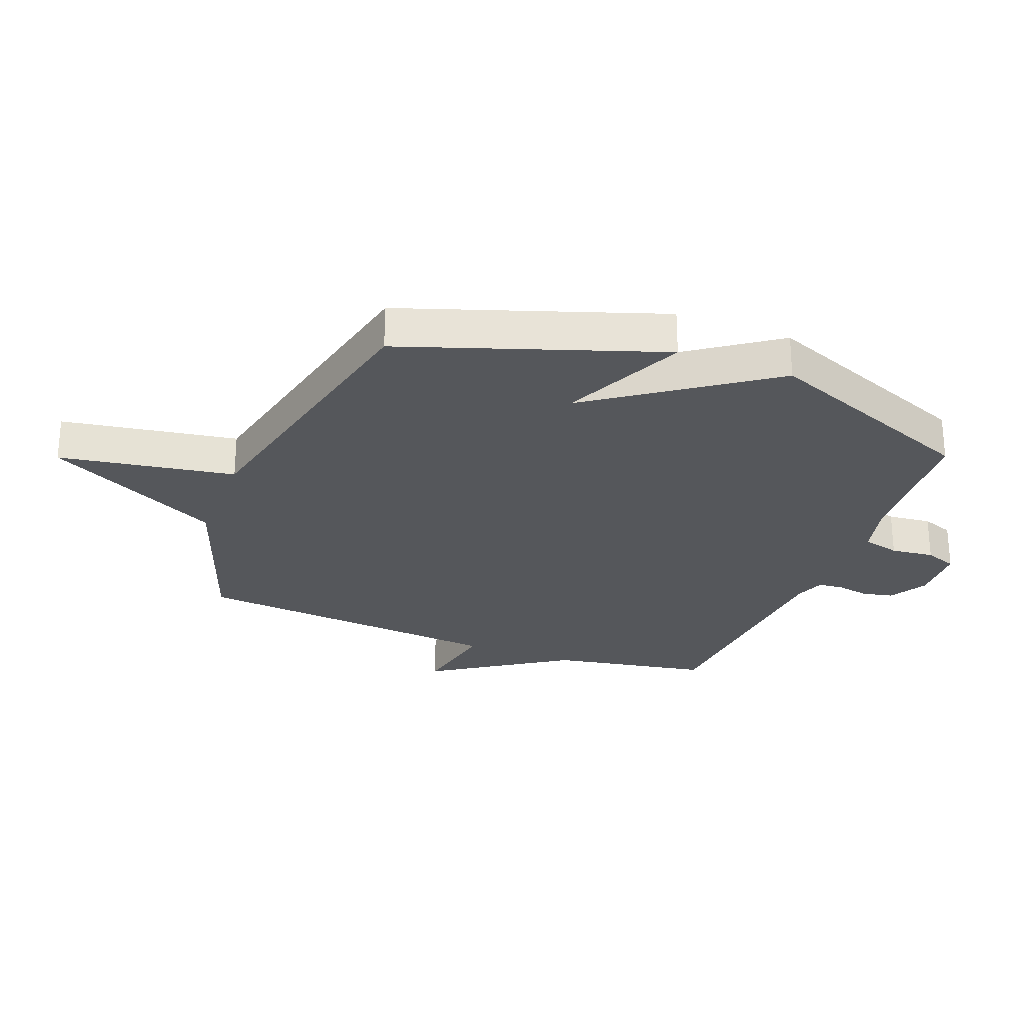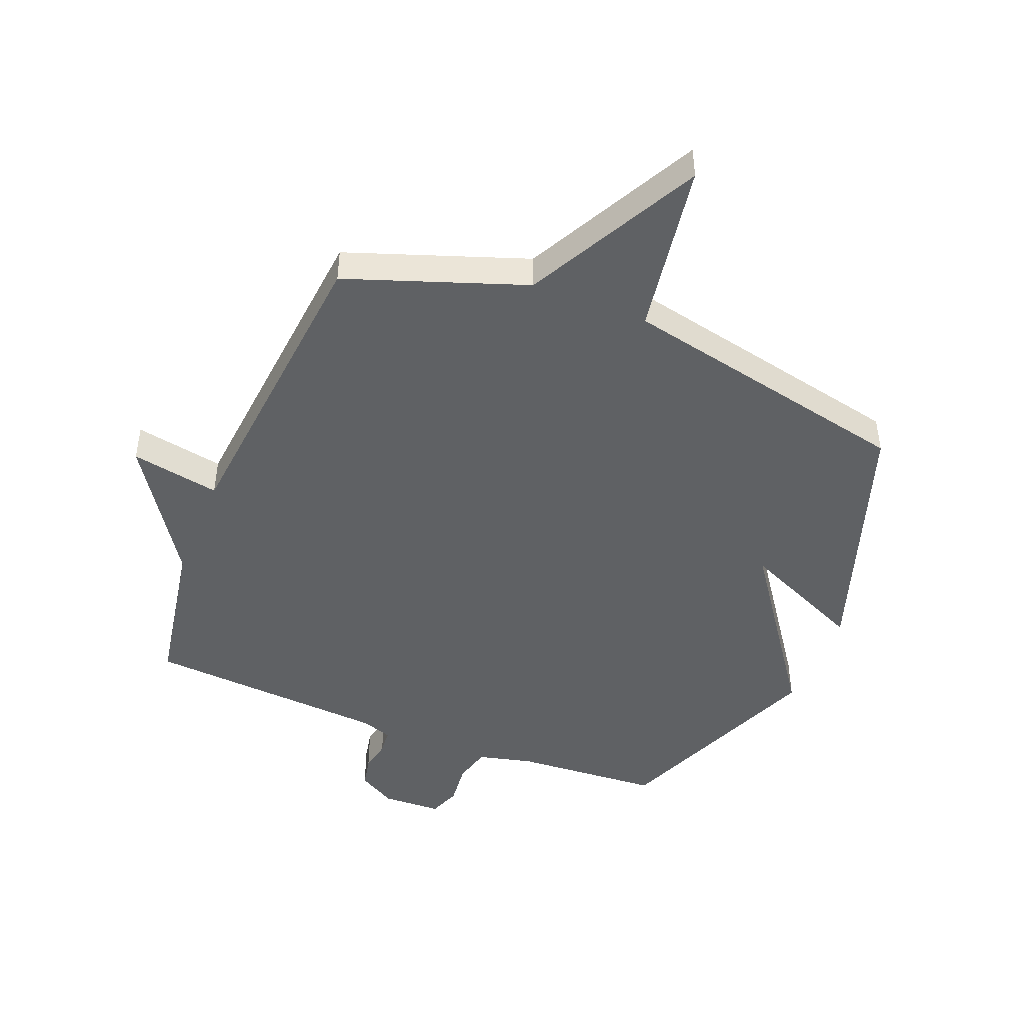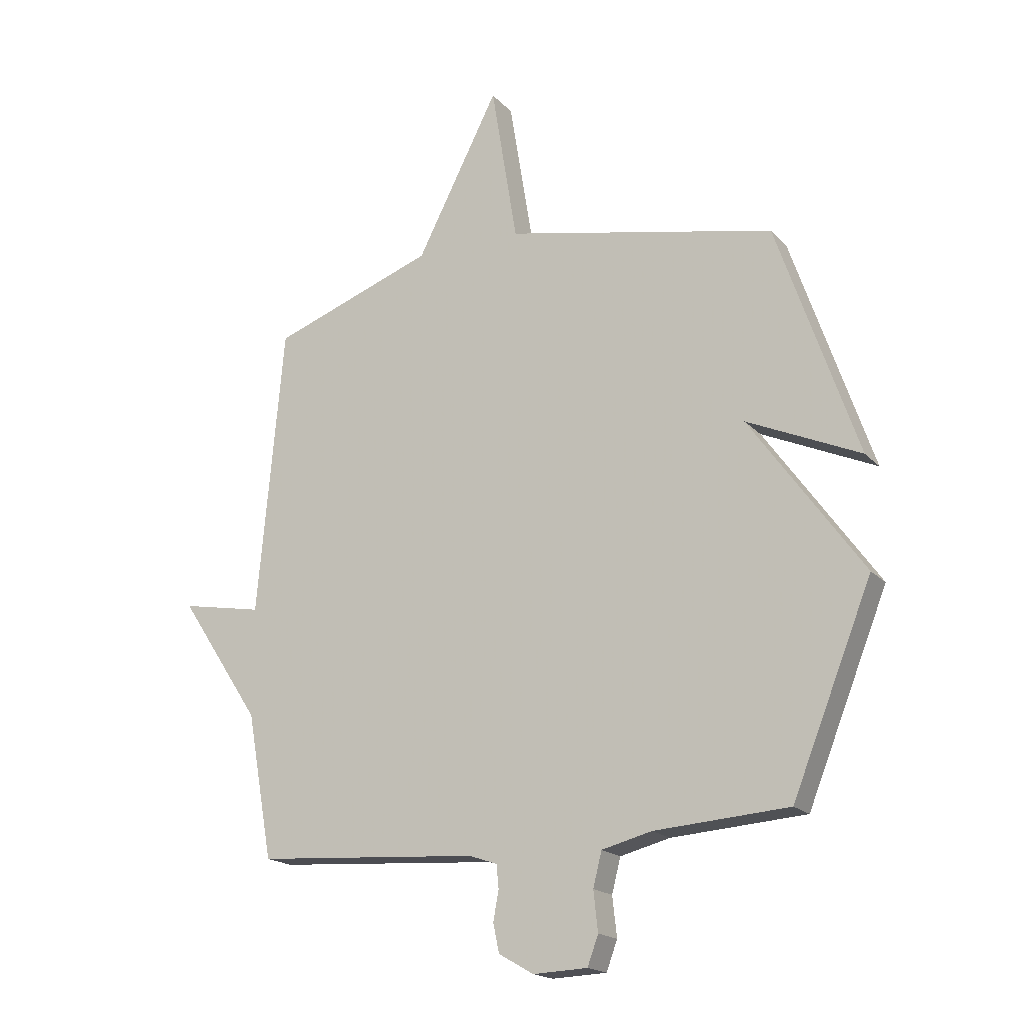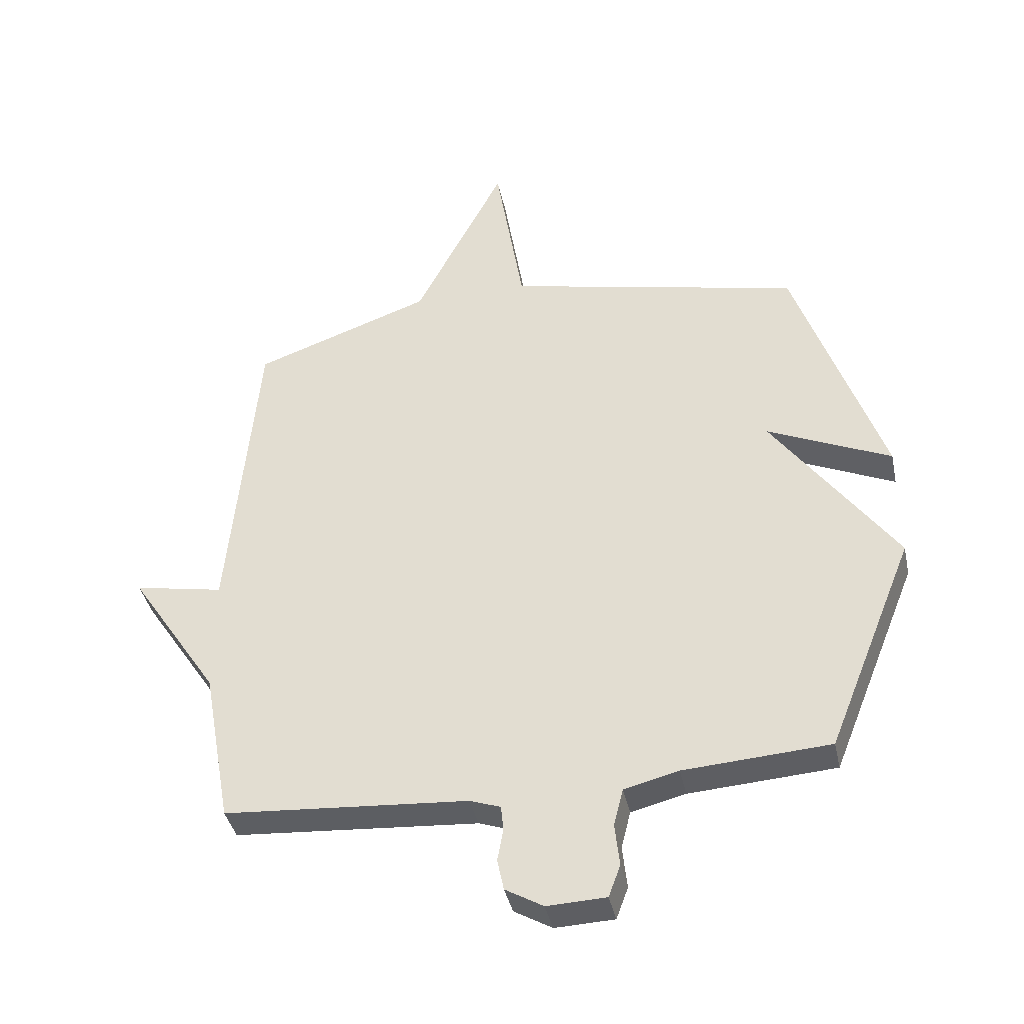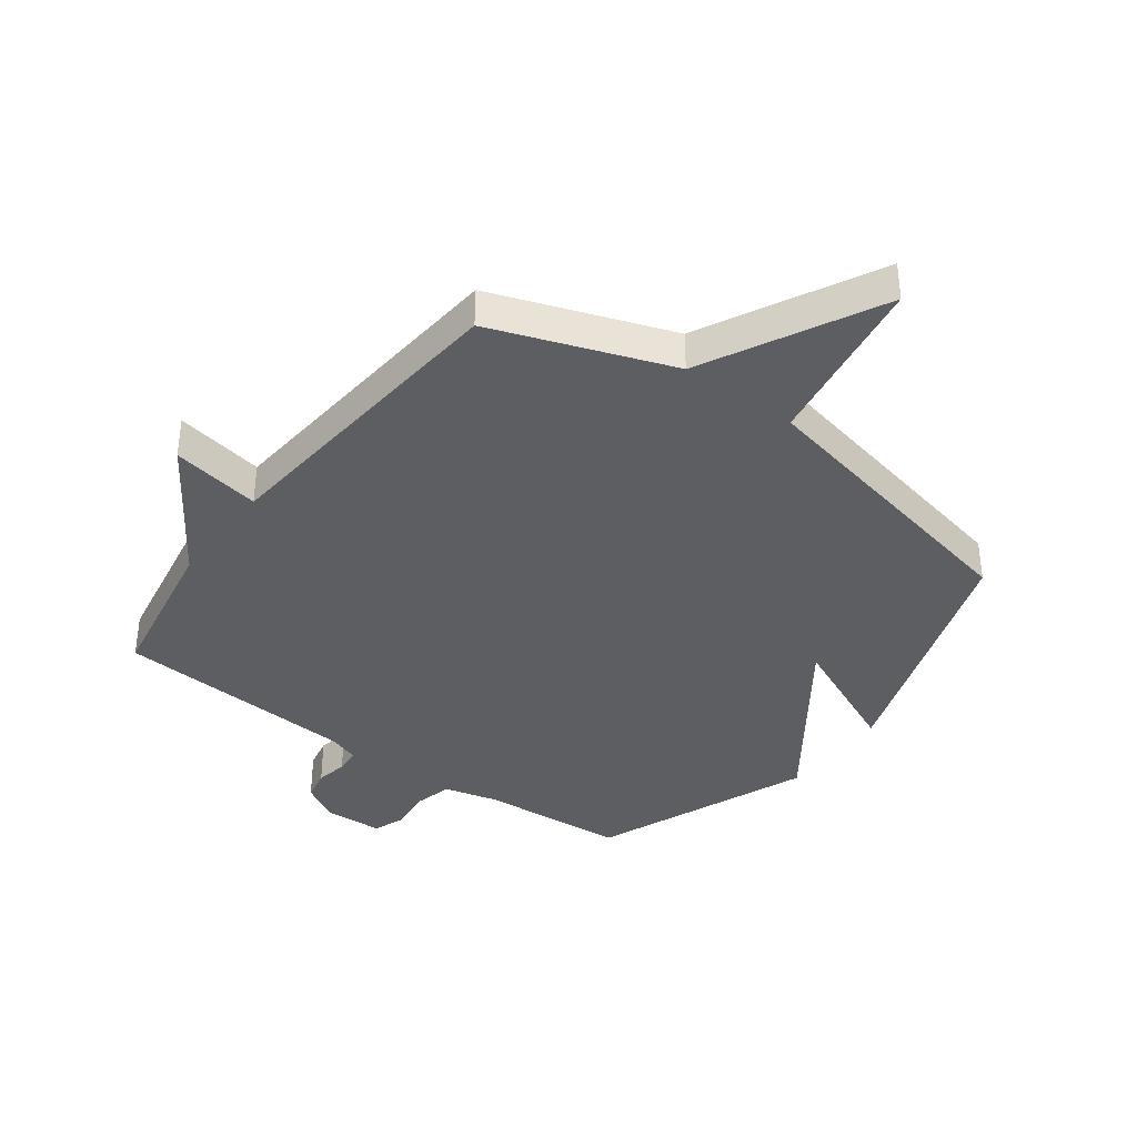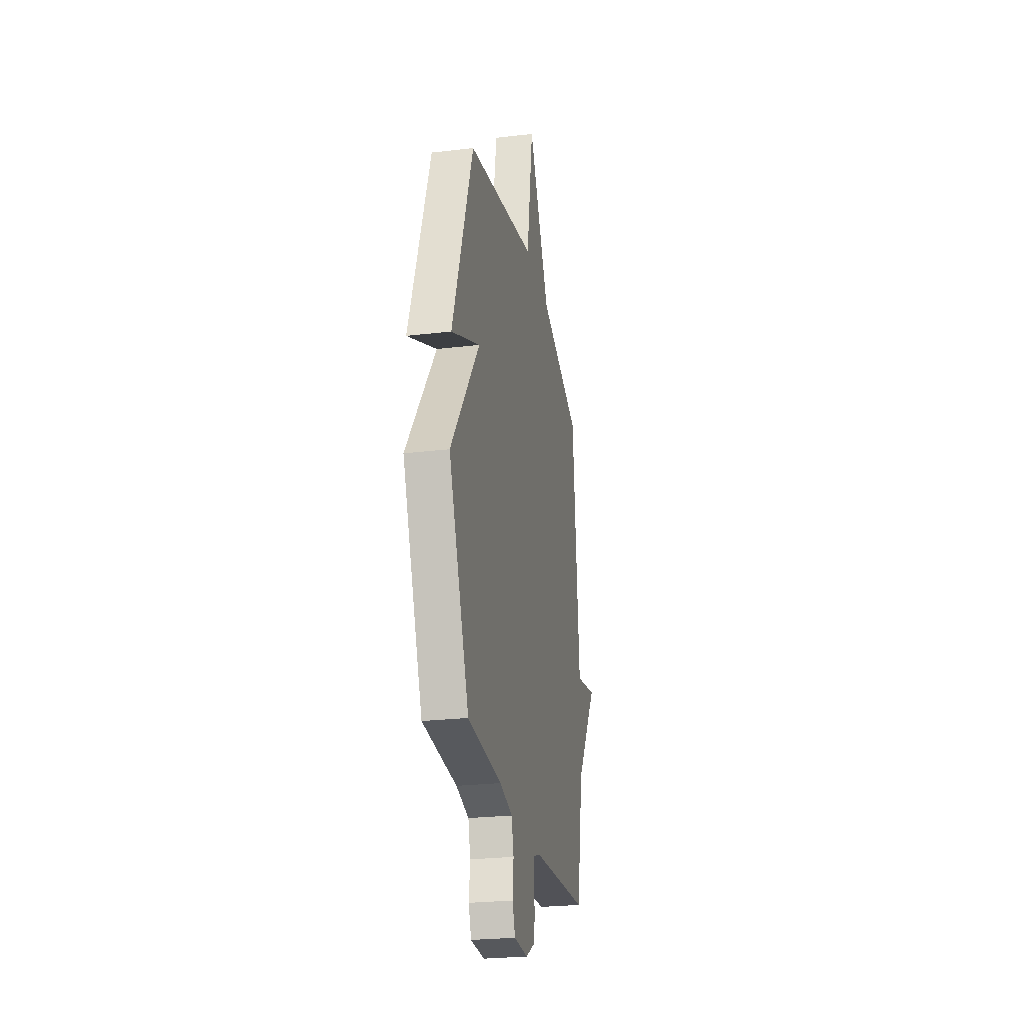
<metadata>
{"format":"obj","ext":"obj","renderer":"f3d","projection":"perspective","resolution":1024,"background":"white","views":[{"elev":-26.8,"azim":68.9,"up":"+Y"},{"elev":-45.9,"azim":-22.0,"up":"+Y"},{"elev":-18.4,"azim":28.6,"up":"+Z"},{"elev":-39.1,"azim":11.9,"up":"+Z"},{"elev":-37.5,"azim":-36.5,"up":"+Y"},{"elev":-25.6,"azim":100.8,"up":"+Z"}]}
</metadata>
<code>
v -0.5 0.07 -0.5
v -0.548 0.07 -0.233
v -0.699 0.07 -0.005
v -0.548 0.07 -0.033
v -0.5 0.07 0.5
v -0.199 0.07 0.607
v -0.047 0.07 0.903
v 0.001 0.07 0.607
v 0.5 0.07 0.5
v 0.648 0.07 0.067
v 0.439 0.07 0.161
v 0.648 0.07 -0.133
v 0.5 0.07 -0.5
v 0.253 0.07 -0.517
v 0.161 0.07 -0.54
v 0.145 0.07 -0.603
v 0.153 0.07 -0.676
v 0.133 0.07 -0.73
v 0.033 0.07 -0.734
v -0.031 0.07 -0.697
v -0.042 0.07 -0.644
v -0.032 0.07 -0.59
v -0.036 0.07 -0.547
v -0.088 0.07 -0.529
v -0.5 0 -0.5
v -0.548 0 -0.233
v -0.699 0 -0.005
v -0.548 0 -0.033
v -0.5 0 0.5
v -0.199 0 0.607
v -0.047 0 0.903
v 0.001 0 0.607
v 0.5 0 0.5
v 0.648 0 0.067
v 0.439 0 0.161
v 0.648 0 -0.133
v 0.5 0 -0.5
v 0.253 0 -0.517
v 0.161 0 -0.54
v 0.145 0 -0.603
v 0.153 0 -0.676
v 0.133 0 -0.73
v 0.033 0 -0.734
v -0.031 0 -0.697
v -0.042 0 -0.644
v -0.032 0 -0.59
v -0.036 0 -0.547
v -0.088 0 -0.529
f 20 21 22
f 19 20 22
f 18 19 22
f 17 18 22
f 16 17 22
f 15 16 22 23
f 14 15 23 24
f 24 1 2
f 14 24 2
f 13 14 2
f 12 13 2
f 11 12 2
f 8 9 10 11
f 6 7 8
f 8 11 2
f 6 8 2
f 5 6 2
f 4 5 2
f 2 3 4
f 46 45 44
f 46 44 43
f 46 43 42
f 46 42 41
f 46 41 40
f 47 46 40 39
f 48 47 39 38
f 26 25 48
f 26 48 38
f 26 38 37
f 26 37 36
f 26 36 35
f 35 34 33 32
f 32 31 30
f 26 35 32
f 26 32 30
f 26 30 29
f 26 29 28
f 28 27 26
f 1 25 26 2
f 2 26 27 3
f 3 27 28 4
f 4 28 29 5
f 5 29 30 6
f 6 30 31 7
f 7 31 32 8
f 8 32 33 9
f 9 33 34 10
f 10 34 35 11
f 11 35 36 12
f 12 36 37 13
f 13 37 38 14
f 14 38 39 15
f 15 39 40 16
f 16 40 41 17
f 17 41 42 18
f 18 42 43 19
f 19 43 44 20
f 20 44 45 21
f 21 45 46 22
f 22 46 47 23
f 23 47 48 24
f 24 48 25 1

</code>
